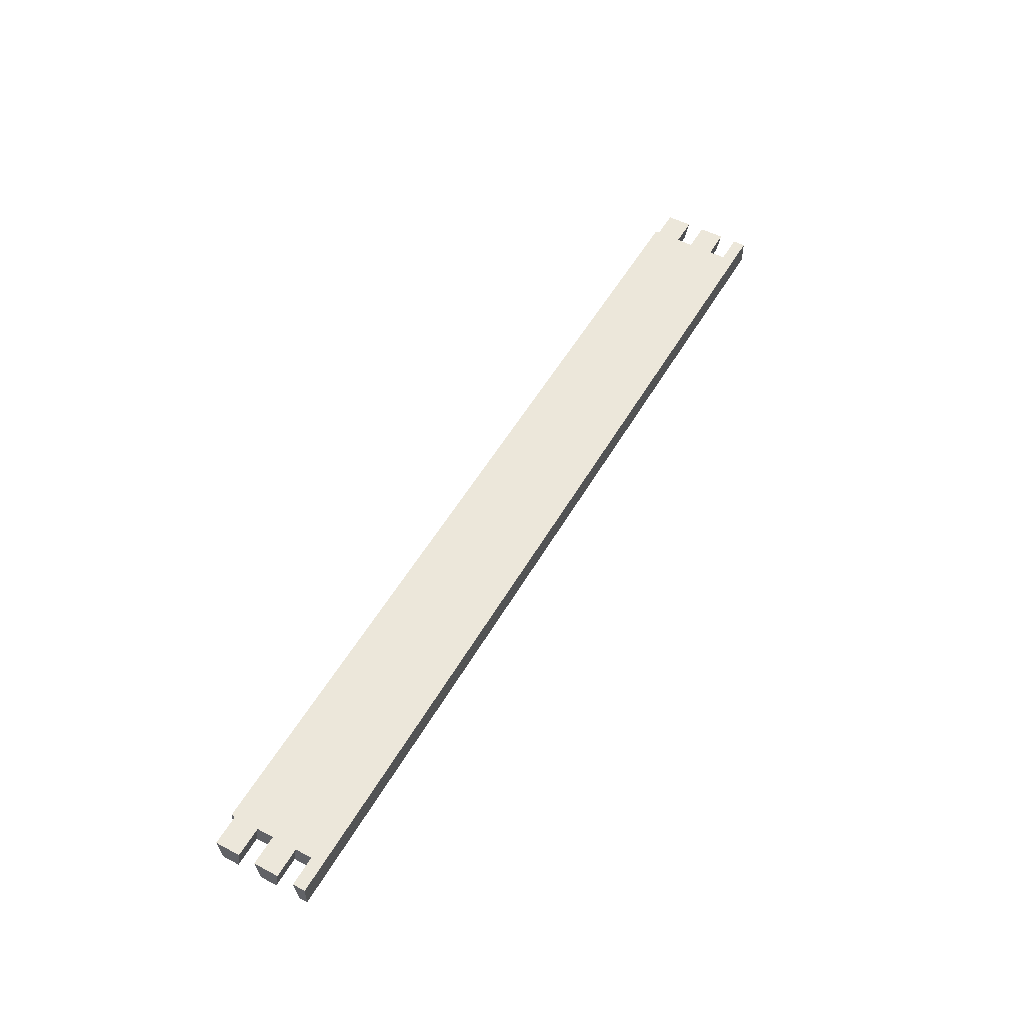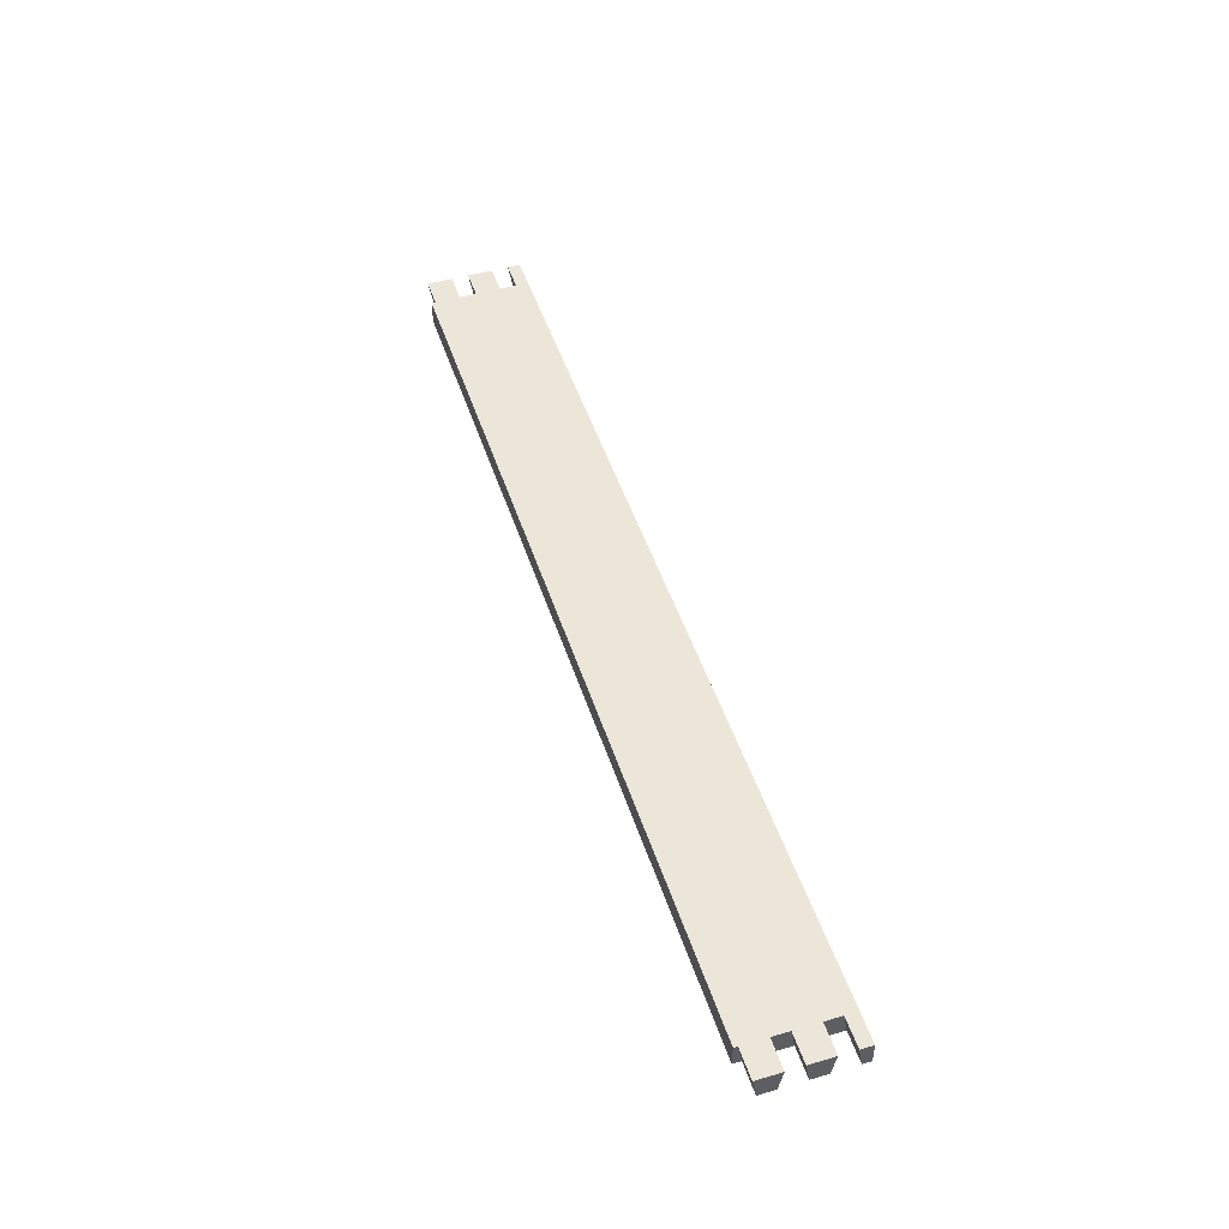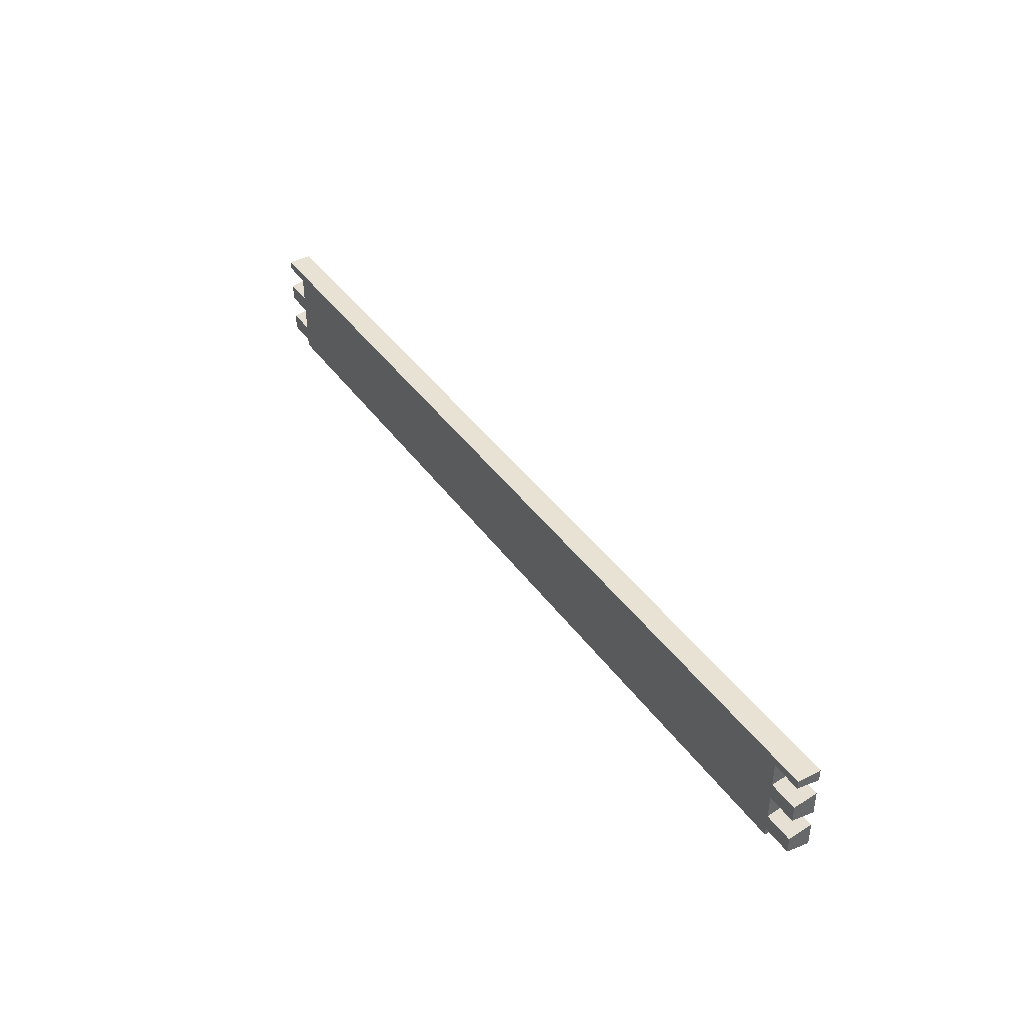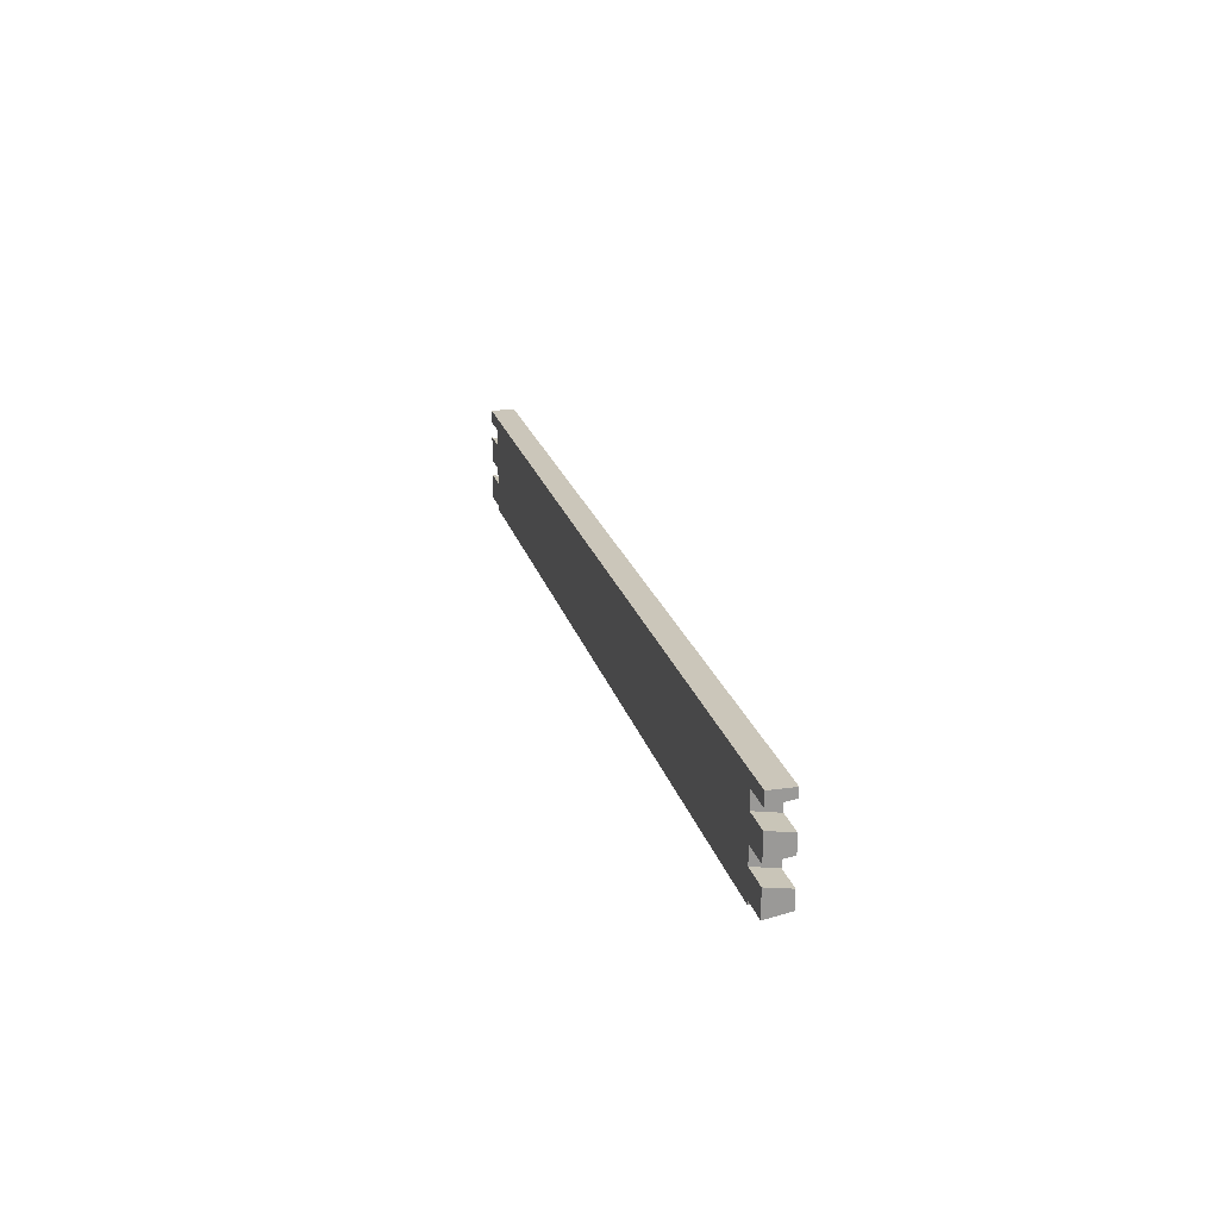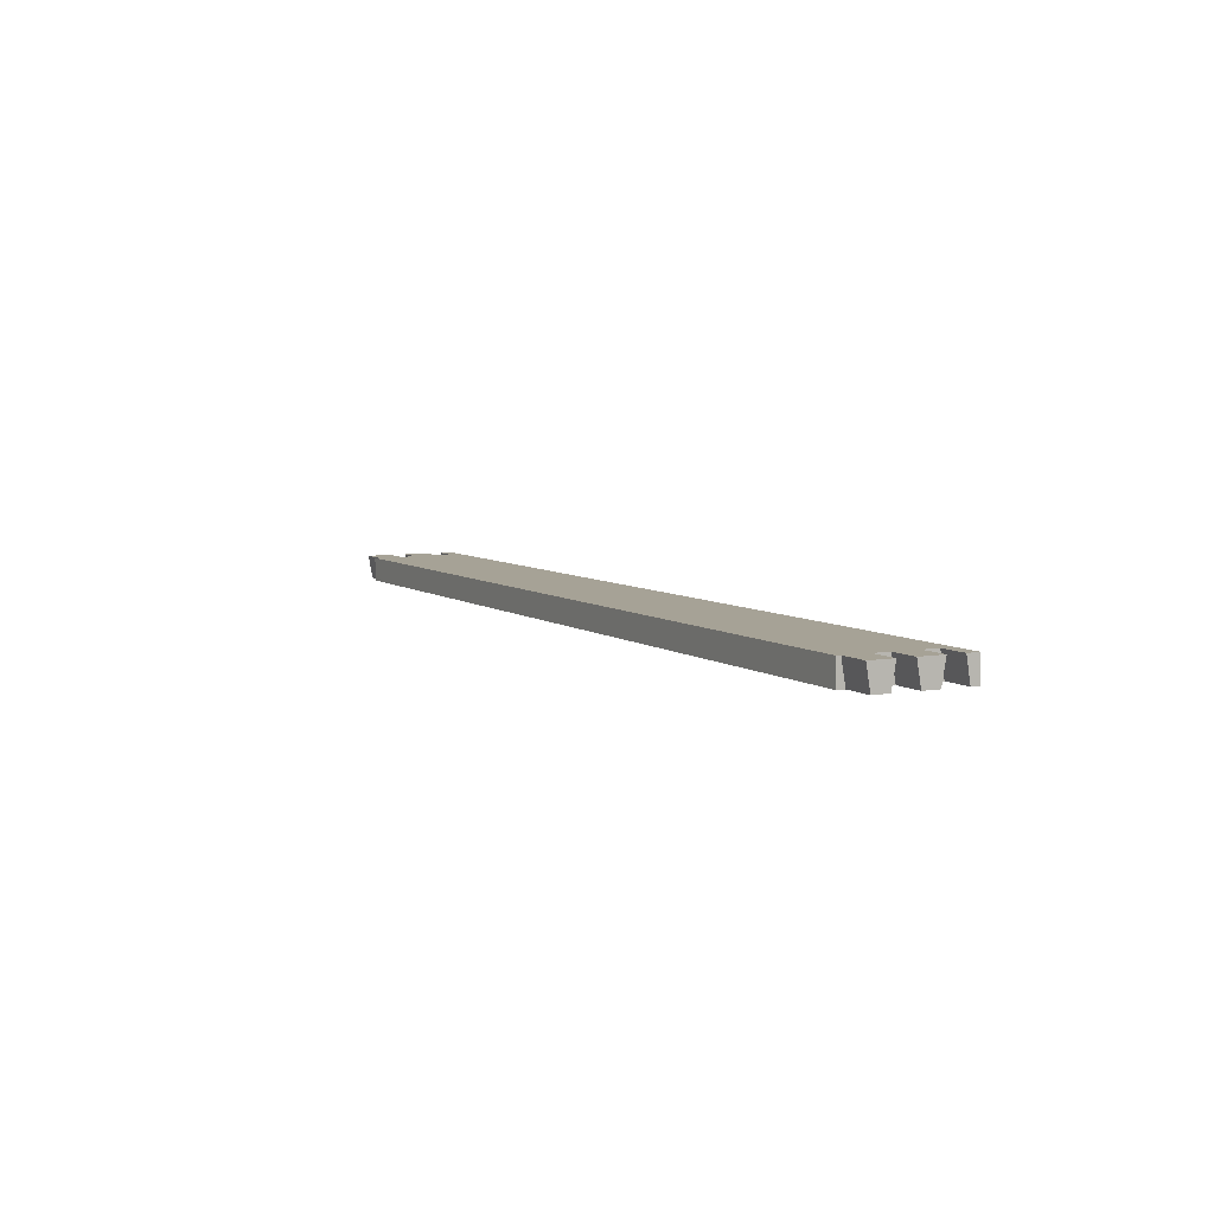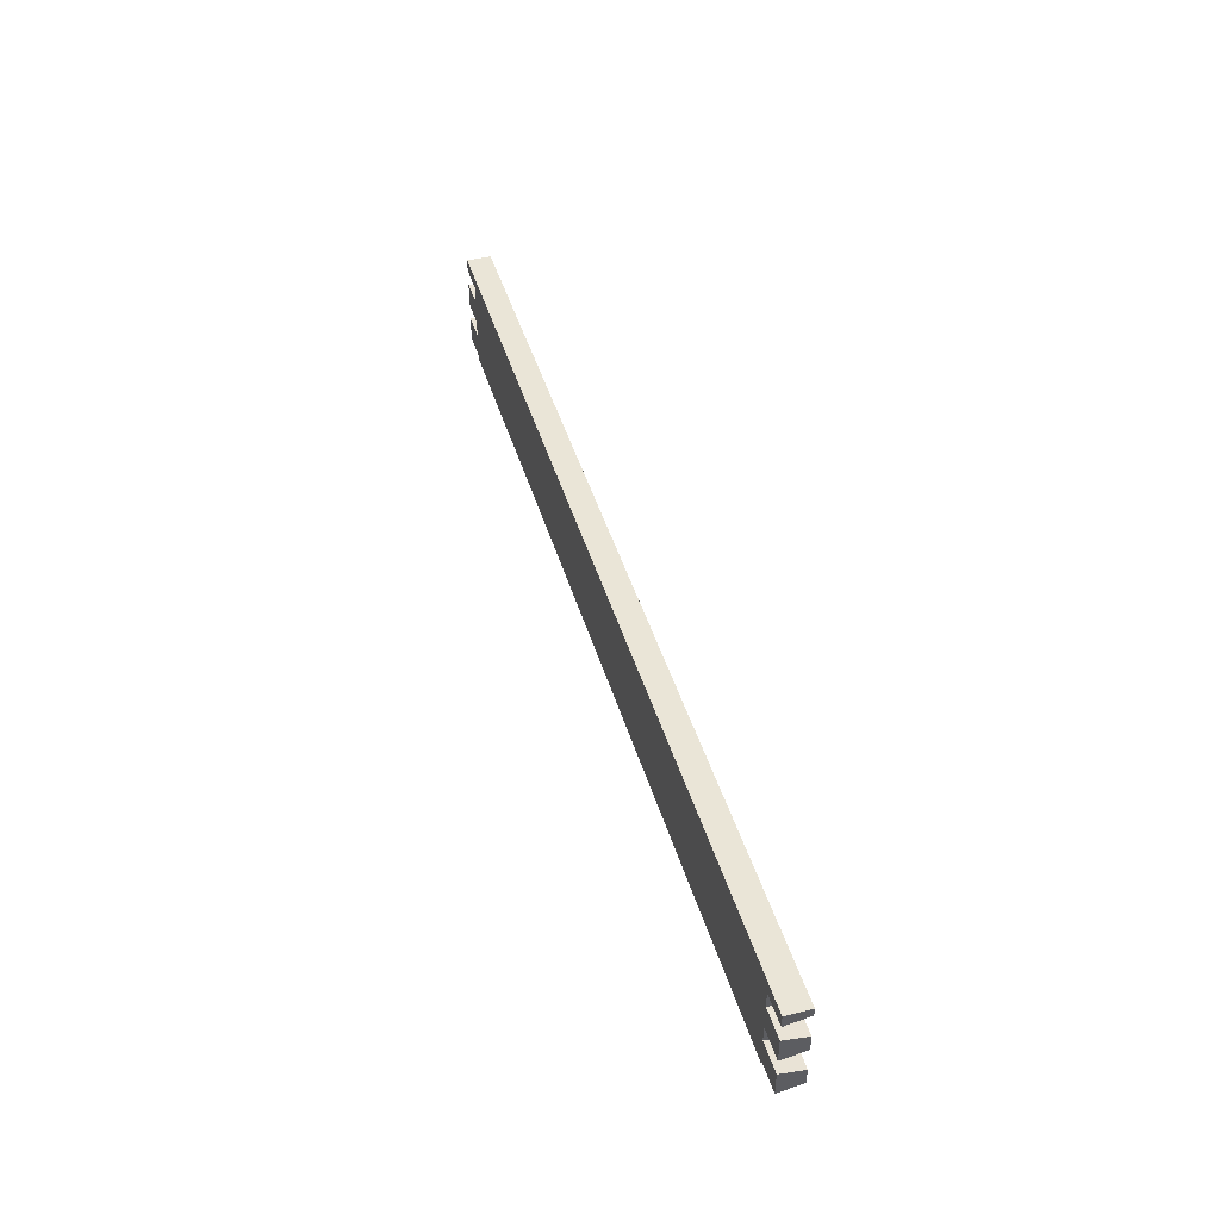
<metadata>
{"format":"obj","ext":"obj","renderer":"f3d","projection":"perspective","resolution":1024,"background":"white","views":[{"elev":53.1,"azim":119.3,"up":"+Z"},{"elev":48.9,"azim":72.1,"up":"+Z"},{"elev":40.9,"azim":-122.2,"up":"+Y"},{"elev":21.1,"azim":76.1,"up":"+Y"},{"elev":6.3,"azim":62.6,"up":"+Z"},{"elev":44.4,"azim":73.8,"up":"+Y"}]}
</metadata>
<code>
o Façadearriere3/Façadearriere12/mesh22/mesh22-geometry#mesh22-geometry
v -0.7013 -0.008457 0.1222
v -0.7013 -0.01613 0.1135
v -0.7013 -0.01766 0.1222
v -0.7013 -0.009991 0.1135
v -0.6903 -0.01766 0.1222
v -0.6903 -0.009991 0.1135
v -0.6903 -0.01613 0.1135
v -0.6903 -0.008457 0.1222
v -0.6903 -0.01908 0.1135
v -0.6903 -0.01908 0.1222
v -0.6903 -0.000789 0.1135
v -0.6903 0.01455 0.1135
v -0.6903 -0.002322 0.1222
v -0.3693 -0.01908 0.1222
v -0.3693 0.01455 0.1135
v -0.6903 0.00688 0.1222
v -0.7013 -0.000789 0.1135
v -0.6903 0.005346 0.1135
v -0.3693 -0.01908 0.1135
v -0.6903 0.01301 0.1222
v -0.7013 0.01761 0.1135
v -0.3693 0.005346 0.1135
v -0.7013 0.00688 0.1222
v -0.7013 -0.002322 0.1222
v -0.3693 -0.01613 0.1135
v -0.7013 0.01761 0.1222
v -0.3584 0.01761 0.1135
v -0.7013 0.01455 0.1135
v -0.3693 -0.000789 0.1135
v -0.3693 0.00688 0.1222
v -0.7013 0.005346 0.1135
v -0.3693 -0.009991 0.1135
v -0.3693 -0.01766 0.1222
v -0.7013 0.01301 0.1222
v -0.3584 0.01455 0.1135
v -0.3584 0.005346 0.1135
v -0.3693 0.01301 0.1222
v -0.3584 -0.009991 0.1135
v -0.3584 -0.01766 0.1222
v -0.3693 -0.008457 0.1222
v -0.3584 0.01761 0.1222
v -0.3584 0.01301 0.1222
v -0.3584 -0.000789 0.1135
v -0.3584 0.00688 0.1222
v -0.3584 -0.01613 0.1135
v -0.3693 -0.002322 0.1222
v -0.3584 -0.002322 0.1222
v -0.3584 -0.008457 0.1222
f 1 2 3
f 2 1 4
f 2 5 3
f 5 1 3
f 1 6 4
f 6 2 4
f 5 2 7
f 1 5 8
f 6 1 8
f 2 6 7
f 9 5 7
f 10 8 5
f 8 11 6
f 12 7 6
f 5 9 10
f 12 9 7
f 10 13 8
f 11 8 13
f 12 6 11
f 9 14 10
f 12 15 9
f 10 16 13
f 13 17 11
f 12 11 18
f 14 9 19
f 20 10 14
f 21 15 12
f 22 9 15
f 10 20 16
f 23 13 16
f 17 13 24
f 17 18 11
f 16 12 18
f 9 25 19
f 25 14 19
f 14 26 20
f 27 15 21
f 21 12 28
f 29 9 22
f 15 30 22
f 12 16 20
f 13 23 24
f 18 23 16
f 23 17 24
f 18 17 31
f 25 9 32
f 14 25 33
f 33 26 14
f 20 26 34
f 15 27 35
f 26 27 21
f 20 28 12
f 28 26 21
f 32 9 29
f 36 29 22
f 30 15 37
f 30 36 22
f 23 18 31
f 17 23 31
f 38 25 32
f 25 39 33
f 40 26 33
f 26 28 34
f 28 20 34
f 41 35 27
f 42 15 35
f 27 26 41
f 29 40 32
f 29 36 43
f 15 42 37
f 37 26 30
f 36 30 44
f 25 38 45
f 40 38 32
f 39 25 45
f 39 40 33
f 46 26 40
f 35 41 42
f 26 42 41
f 40 29 46
f 44 43 36
f 47 29 43
f 42 26 37
f 30 26 46
f 30 47 44
f 48 45 38
f 38 40 48
f 45 48 39
f 40 39 48
f 29 47 46
f 43 44 47
f 47 30 46
f 3 2 1
f 4 1 2
f 3 5 2
f 3 1 5
f 4 6 1
f 4 2 6
f 7 2 5
f 8 5 1
f 8 1 6
f 7 6 2
f 7 5 9
f 5 8 10
f 6 11 8
f 6 7 12
f 10 9 5
f 7 9 12
f 8 13 10
f 13 8 11
f 11 6 12
f 10 14 9
f 9 15 12
f 13 16 10
f 11 17 13
f 18 11 12
f 19 9 14
f 14 10 20
f 12 15 21
f 15 9 22
f 16 20 10
f 16 13 23
f 24 13 17
f 11 18 17
f 18 12 16
f 19 25 9
f 19 14 25
f 20 26 14
f 21 15 27
f 28 12 21
f 22 9 29
f 22 30 15
f 20 16 12
f 24 23 13
f 16 23 18
f 24 17 23
f 31 17 18
f 32 9 25
f 33 25 14
f 14 26 33
f 34 26 20
f 35 27 15
f 21 27 26
f 12 28 20
f 21 26 28
f 29 9 32
f 22 29 36
f 37 15 30
f 22 36 30
f 31 18 23
f 31 23 17
f 32 25 38
f 33 39 25
f 33 26 40
f 34 28 26
f 34 20 28
f 27 35 41
f 35 15 42
f 41 26 27
f 32 40 29
f 43 36 29
f 37 42 15
f 30 26 37
f 44 30 36
f 45 38 25
f 32 38 40
f 45 25 39
f 33 40 39
f 40 26 46
f 42 41 35
f 41 42 26
f 46 29 40
f 36 43 44
f 43 29 47
f 37 26 42
f 46 26 30
f 44 47 30
f 38 45 48
f 48 40 38
f 39 48 45
f 48 39 40
f 46 47 29
f 47 44 43
f 46 30 47

</code>
